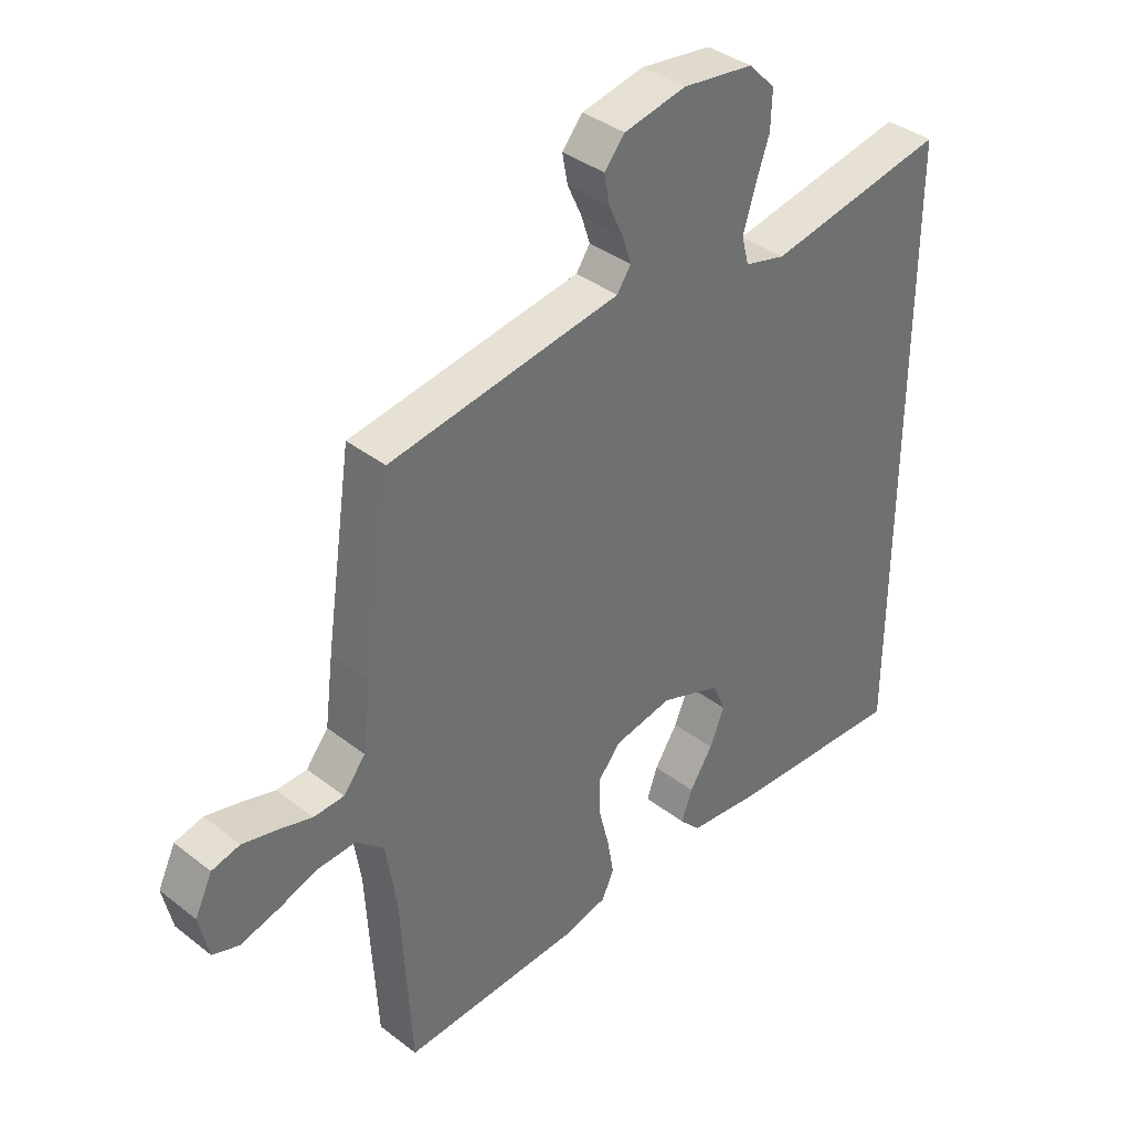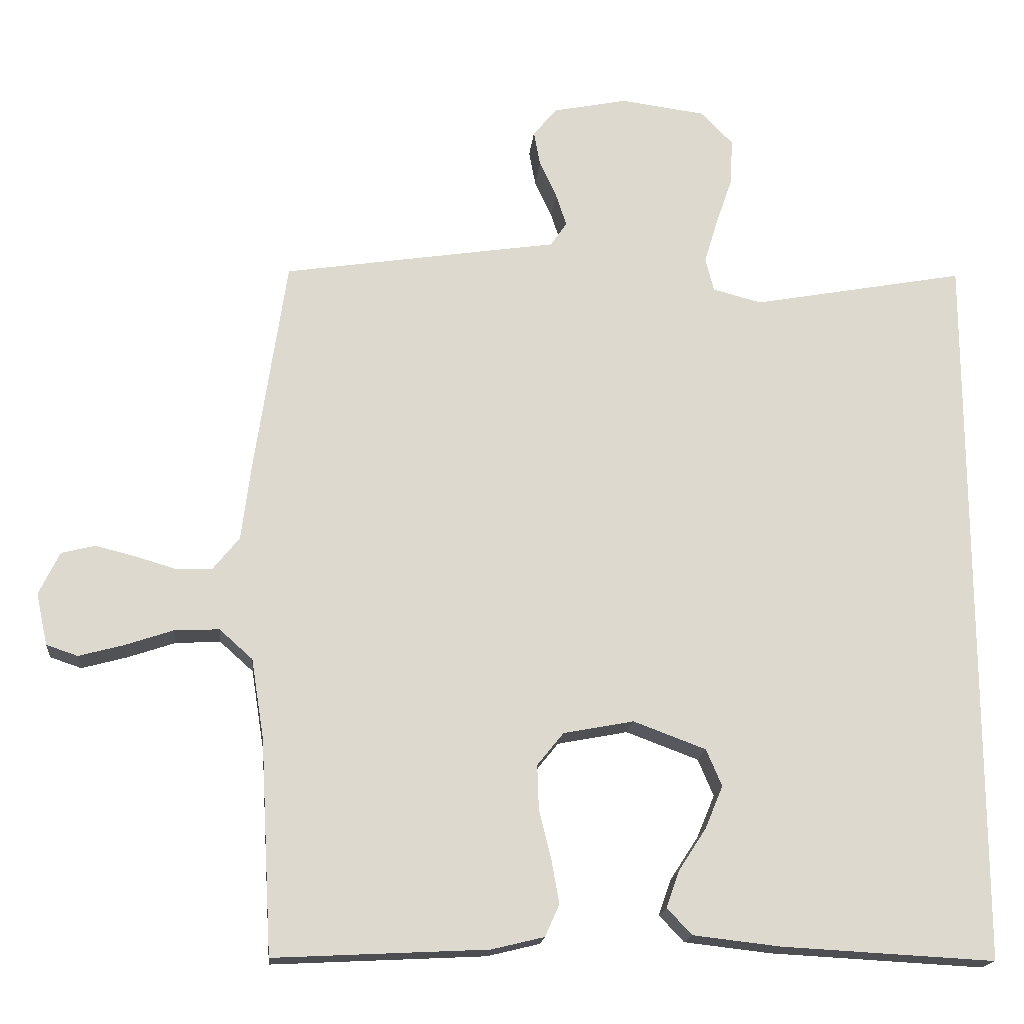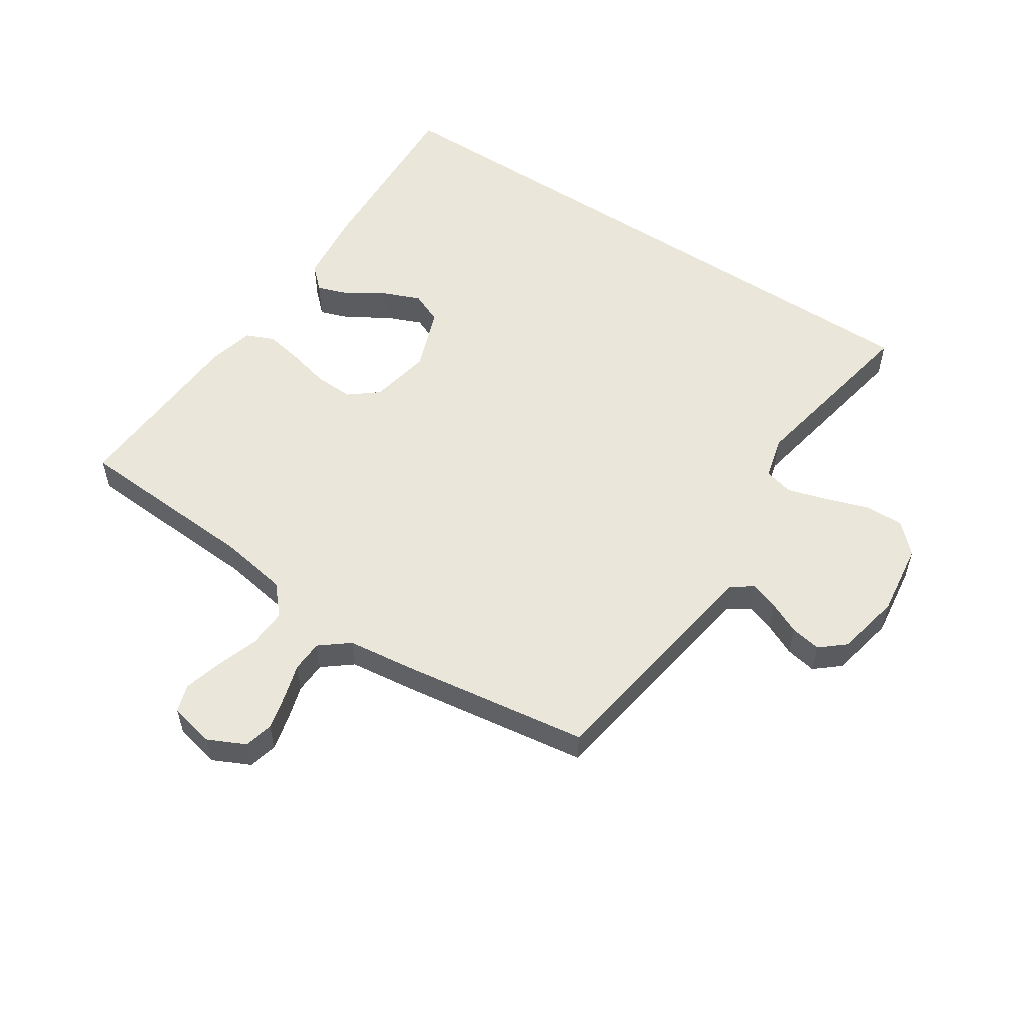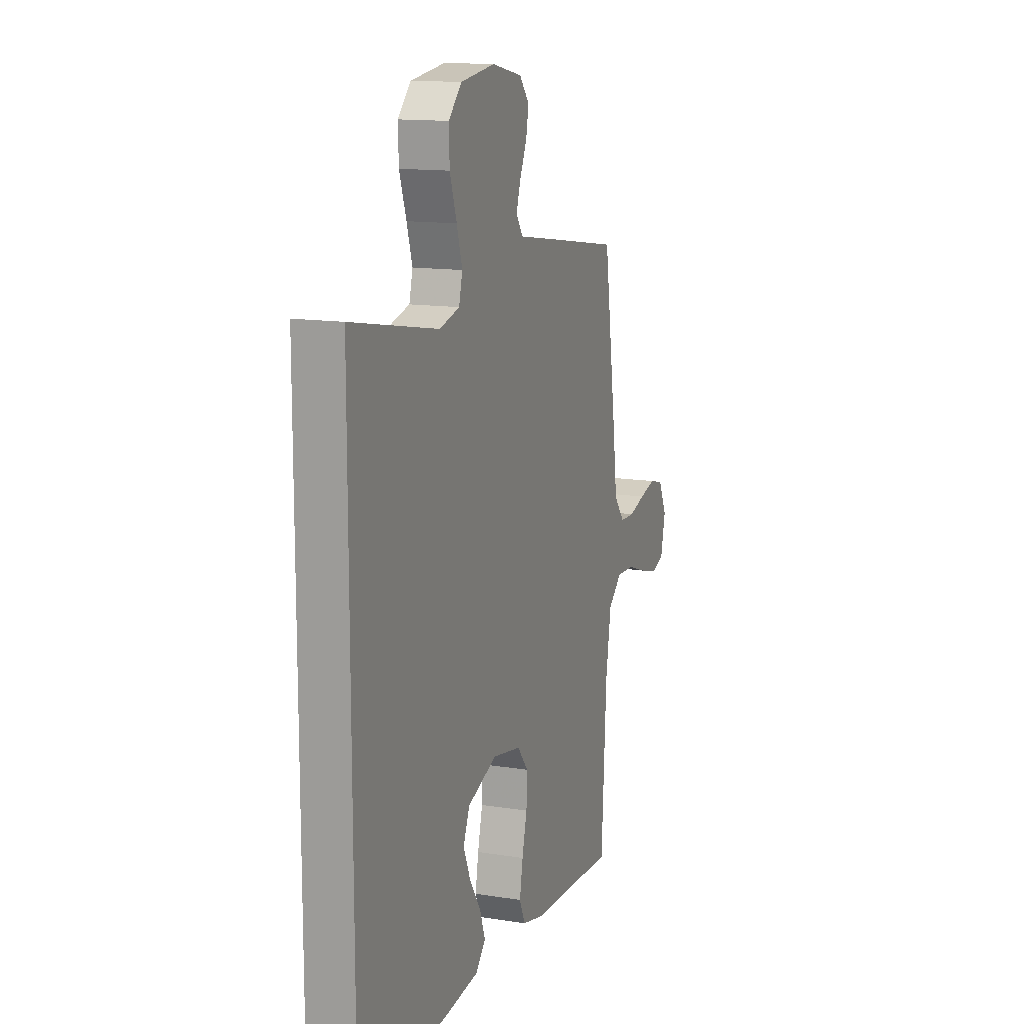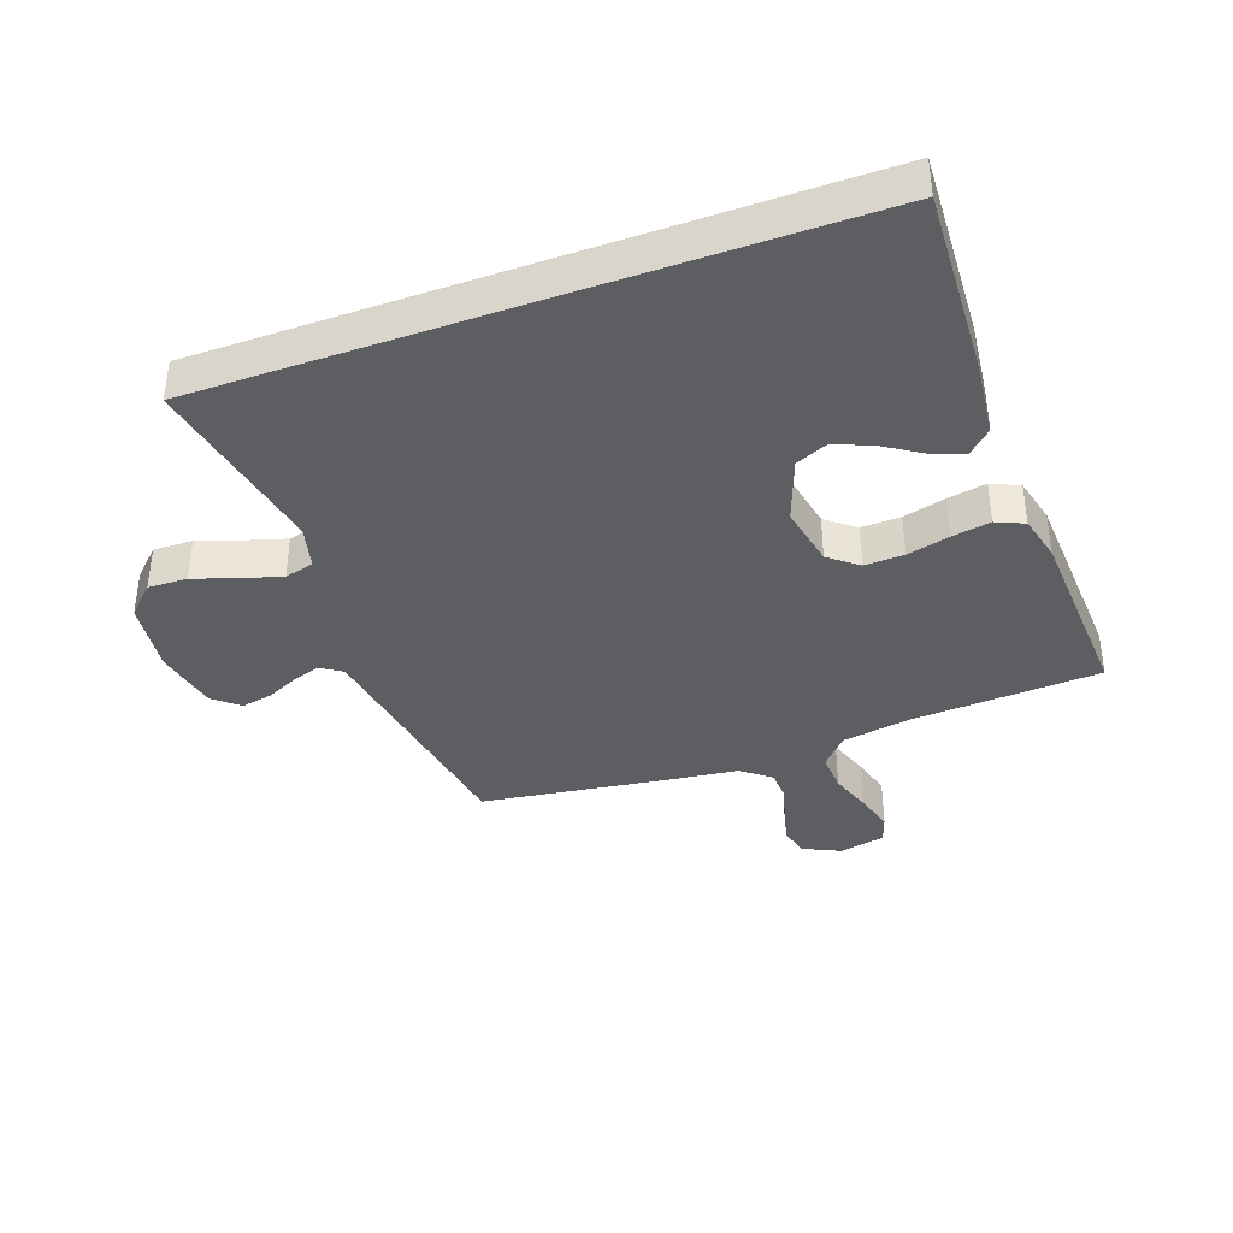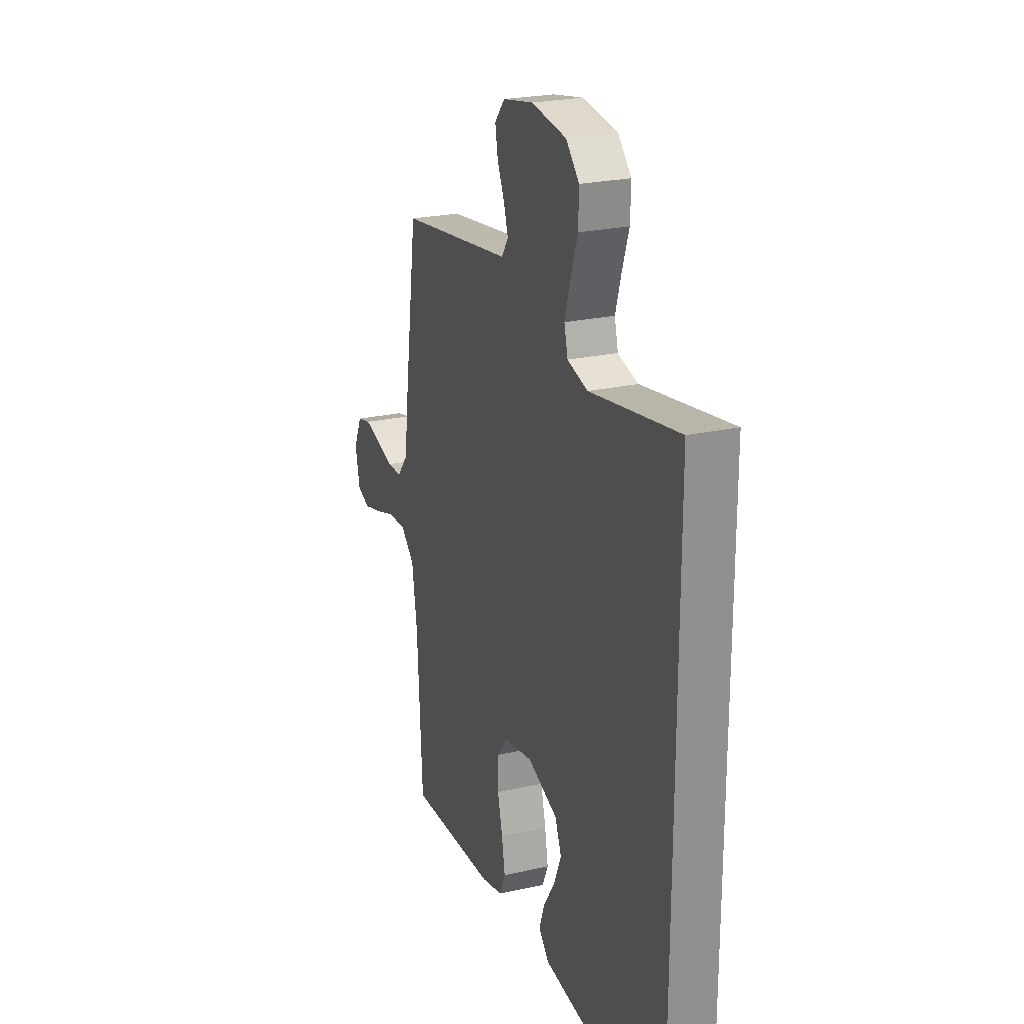
<metadata>
{"format":"obj","ext":"obj","renderer":"f3d","projection":"perspective","resolution":1024,"background":"white","views":[{"elev":37.8,"azim":-45.4,"up":"+Z"},{"elev":-17.6,"azim":-5.4,"up":"+Z"},{"elev":54.9,"azim":-56.5,"up":"+Y"},{"elev":13.6,"azim":109.9,"up":"+Z"},{"elev":-38.3,"azim":110.0,"up":"+Y"},{"elev":24.1,"azim":69.6,"up":"+Z"}]}
</metadata>
<code>
v -0.5 0.07 -0.5
v -0.517 0.07 -0.2
v -0.535 0.07 -0.087
v -0.582 0.07 -0.045
v -0.645 0.07 -0.048
v -0.713 0.07 -0.071
v -0.776 0.07 -0.088
v -0.82 0.07 -0.073
v -0.836 0.07 0
v -0.807 0.07 0.06
v -0.76 0.07 0.072
v -0.703 0.07 0.058
v -0.646 0.07 0.041
v -0.595 0.07 0.043
v -0.558 0.07 0.089
v -0.544 0.07 0.2
v -0.5 0.07 0.5
v -0.2 0.07 0.546
v -0.113 0.07 0.559
v -0.09 0.07 0.593
v -0.105 0.07 0.639
v -0.129 0.07 0.691
v -0.138 0.07 0.74
v -0.104 0.07 0.78
v 0 0.07 0.801
v 0.119 0.07 0.785
v 0.164 0.07 0.739
v 0.162 0.07 0.676
v 0.138 0.07 0.606
v 0.119 0.07 0.543
v 0.131 0.07 0.496
v 0.2 0.07 0.478
v 0.5 0.07 0.533
v 0.5 0.07 -0.492
v 0.2 0.07 -0.476
v 0.077 0.07 -0.462
v 0.042 0.07 -0.425
v 0.06 0.07 -0.374
v 0.099 0.07 -0.314
v 0.124 0.07 -0.254
v 0.102 0.07 -0.202
v 0 0.07 -0.164
v -0.099 0.07 -0.183
v -0.136 0.07 -0.229
v -0.134 0.07 -0.292
v -0.117 0.07 -0.36
v -0.106 0.07 -0.422
v -0.126 0.07 -0.467
v -0.2 0.07 -0.485
v -0.5 0 -0.5
v -0.517 0 -0.2
v -0.535 0 -0.087
v -0.582 0 -0.045
v -0.645 0 -0.048
v -0.713 0 -0.071
v -0.776 0 -0.088
v -0.82 0 -0.073
v -0.836 0 0
v -0.807 0 0.06
v -0.76 0 0.072
v -0.703 0 0.058
v -0.646 0 0.041
v -0.595 0 0.043
v -0.558 0 0.089
v -0.544 0 0.2
v -0.5 0 0.5
v -0.2 0 0.546
v -0.113 0 0.559
v -0.09 0 0.593
v -0.105 0 0.639
v -0.129 0 0.691
v -0.138 0 0.74
v -0.104 0 0.78
v 0 0 0.801
v 0.119 0 0.785
v 0.164 0 0.739
v 0.162 0 0.676
v 0.138 0 0.606
v 0.119 0 0.543
v 0.131 0 0.496
v 0.2 0 0.478
v 0.5 0 0.533
v 0.5 0 -0.492
v 0.2 0 -0.476
v 0.077 0 -0.462
v 0.042 0 -0.425
v 0.06 0 -0.374
v 0.099 0 -0.314
v 0.124 0 -0.254
v 0.102 0 -0.202
v 0 0 -0.164
v -0.099 0 -0.183
v -0.136 0 -0.229
v -0.134 0 -0.292
v -0.117 0 -0.36
v -0.106 0 -0.422
v -0.126 0 -0.467
v -0.2 0 -0.485
f 49 1 2
f 48 49 2
f 47 48 2
f 46 47 2
f 45 46 2
f 44 45 2 3
f 43 44 3 4
f 42 43 4
f 37 38 39
f 36 37 39
f 35 36 39
f 34 35 39
f 34 39 40
f 34 40 41
f 33 34 41
f 32 33 41
f 27 28 29
f 26 27 29
f 25 26 29
f 24 25 29
f 23 24 29
f 22 23 29
f 21 22 29
f 20 21 29 30
f 19 20 30 31
f 32 41 42
f 31 32 42
f 19 31 42
f 18 19 42
f 17 18 42
f 16 17 42
f 15 16 42
f 11 12 13
f 10 11 13
f 9 10 13
f 8 9 13
f 7 8 13
f 6 7 13
f 5 6 13
f 14 15 42 4
f 4 5 13 14
f 51 50 98
f 51 98 97
f 51 97 96
f 51 96 95
f 51 95 94
f 52 51 94 93
f 53 52 93 92
f 53 92 91
f 88 87 86
f 88 86 85
f 88 85 84
f 88 84 83
f 89 88 83
f 90 89 83
f 90 83 82
f 90 82 81
f 78 77 76
f 78 76 75
f 78 75 74
f 78 74 73
f 78 73 72
f 78 72 71
f 78 71 70
f 79 78 70 69
f 80 79 69 68
f 91 90 81
f 91 81 80
f 91 80 68
f 91 68 67
f 91 67 66
f 91 66 65
f 91 65 64
f 62 61 60
f 62 60 59
f 62 59 58
f 62 58 57
f 62 57 56
f 62 56 55
f 62 55 54
f 53 91 64 63
f 63 62 54 53
f 1 50 51 2
f 2 51 52 3
f 3 52 53 4
f 4 53 54 5
f 5 54 55 6
f 6 55 56 7
f 7 56 57 8
f 8 57 58 9
f 9 58 59 10
f 10 59 60 11
f 11 60 61 12
f 12 61 62 13
f 13 62 63 14
f 14 63 64 15
f 15 64 65 16
f 16 65 66 17
f 17 66 67 18
f 18 67 68 19
f 19 68 69 20
f 20 69 70 21
f 21 70 71 22
f 22 71 72 23
f 23 72 73 24
f 24 73 74 25
f 25 74 75 26
f 26 75 76 27
f 27 76 77 28
f 28 77 78 29
f 29 78 79 30
f 30 79 80 31
f 31 80 81 32
f 32 81 82 33
f 33 82 83 34
f 34 83 84 35
f 35 84 85 36
f 36 85 86 37
f 37 86 87 38
f 38 87 88 39
f 39 88 89 40
f 40 89 90 41
f 41 90 91 42
f 42 91 92 43
f 43 92 93 44
f 44 93 94 45
f 45 94 95 46
f 46 95 96 47
f 47 96 97 48
f 48 97 98 49
f 49 98 50 1

</code>
